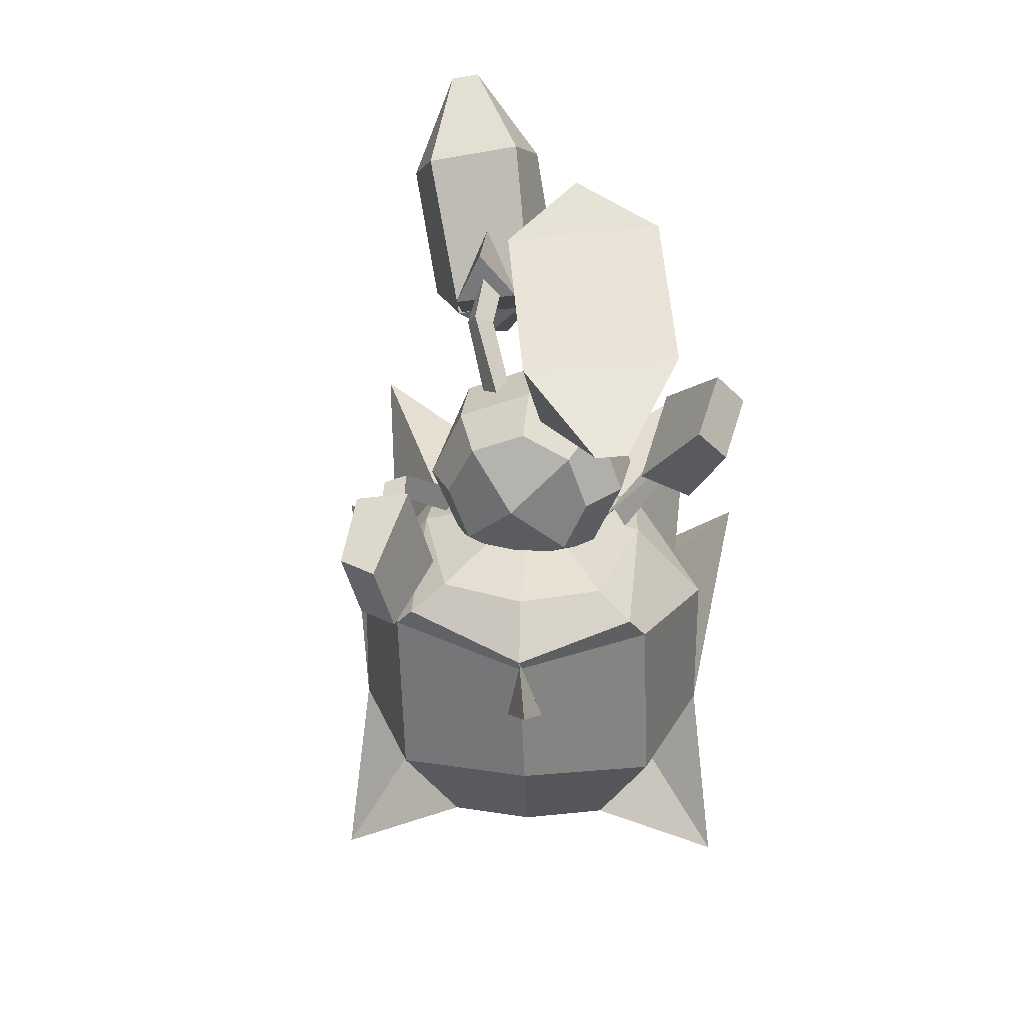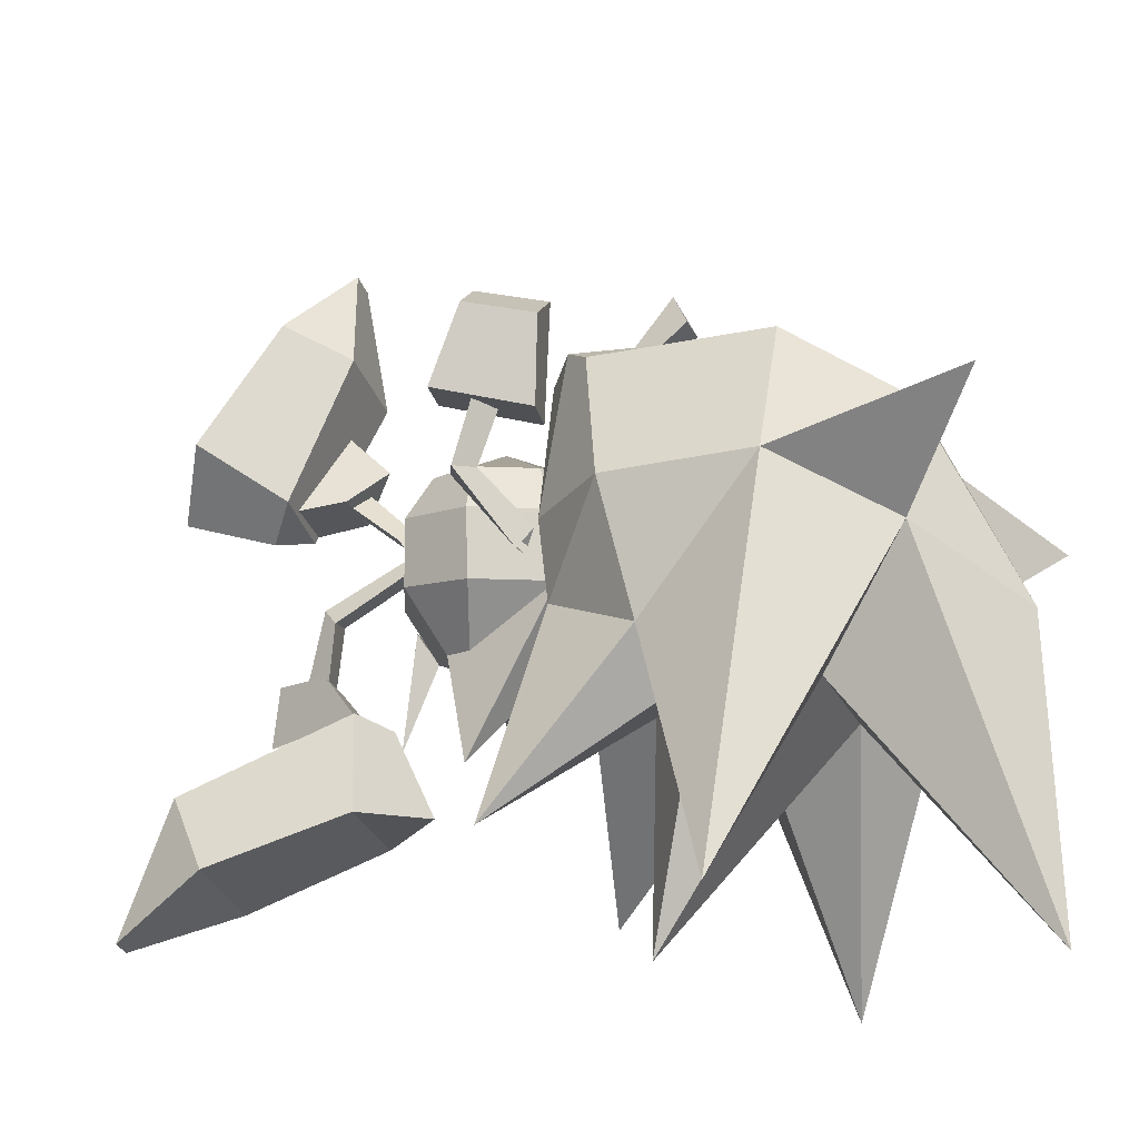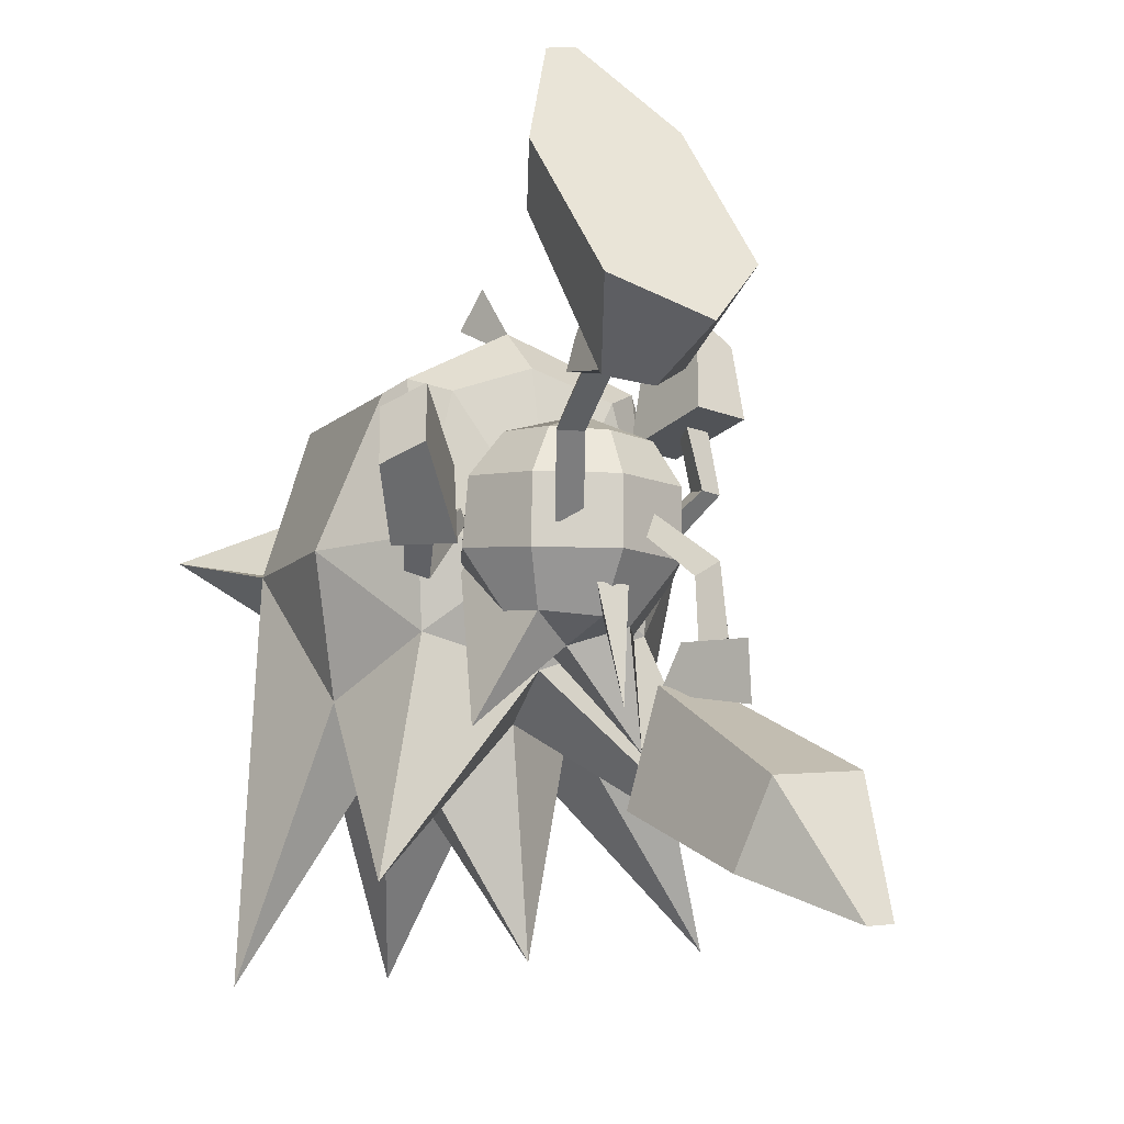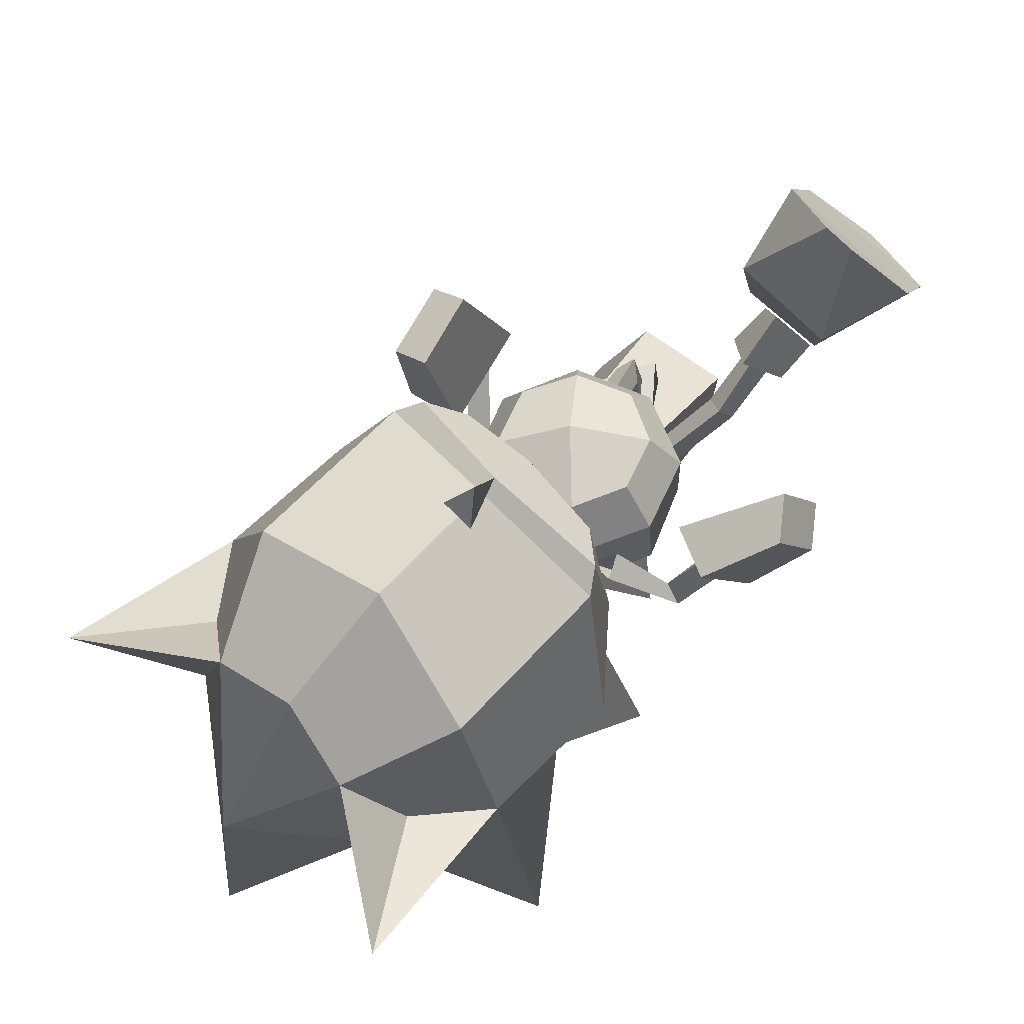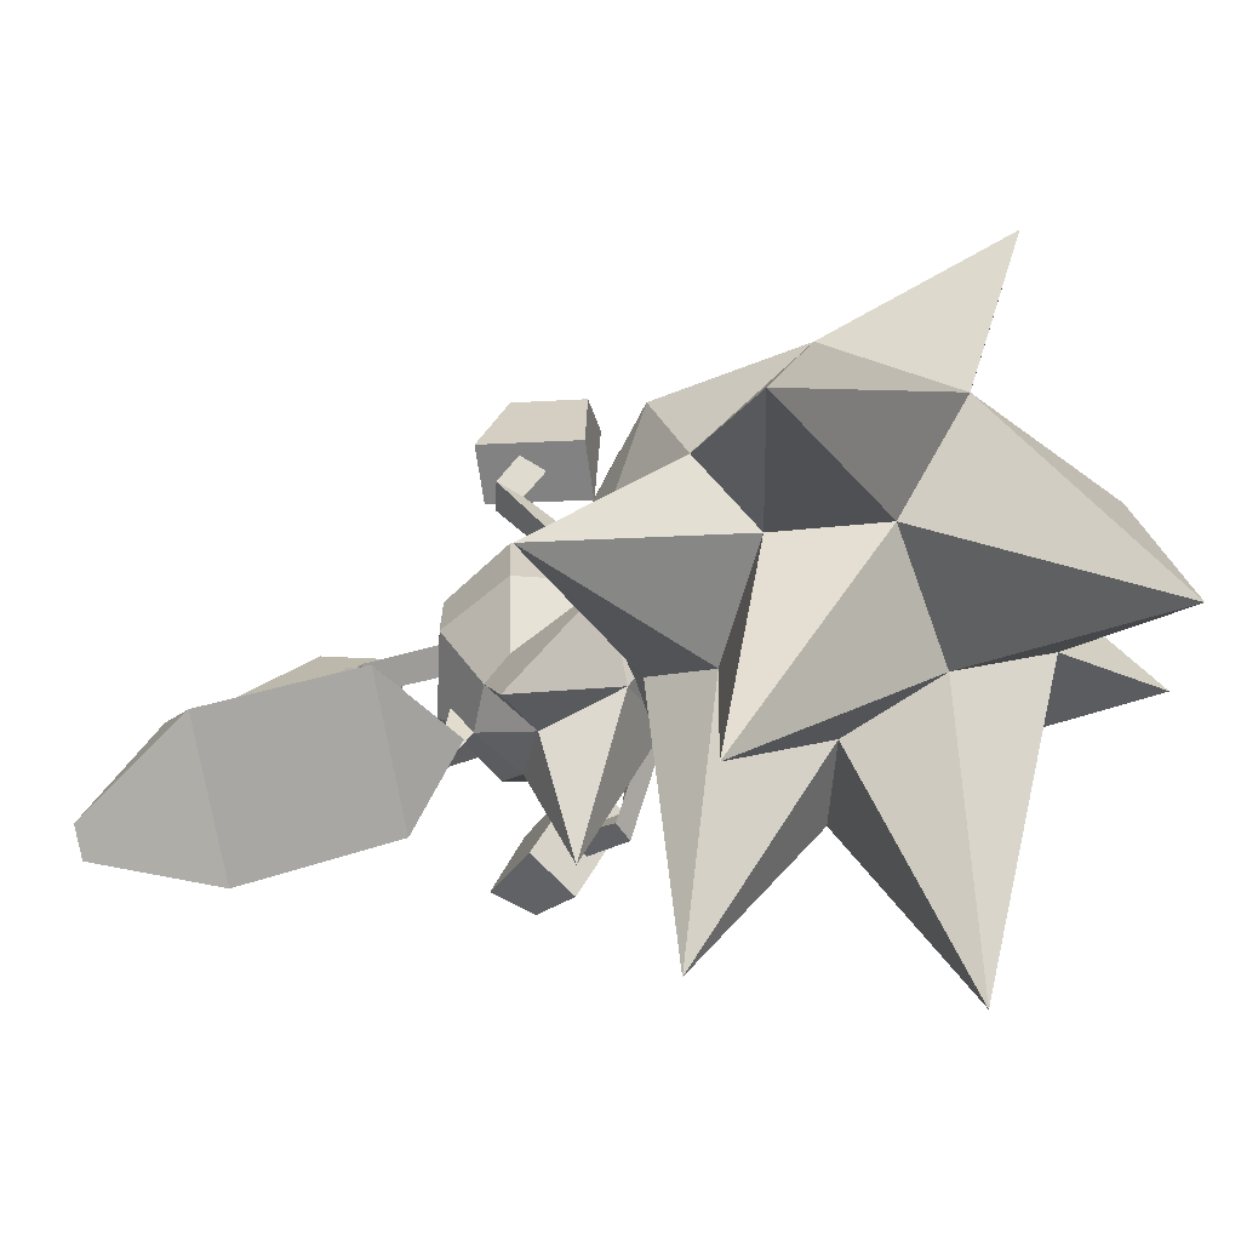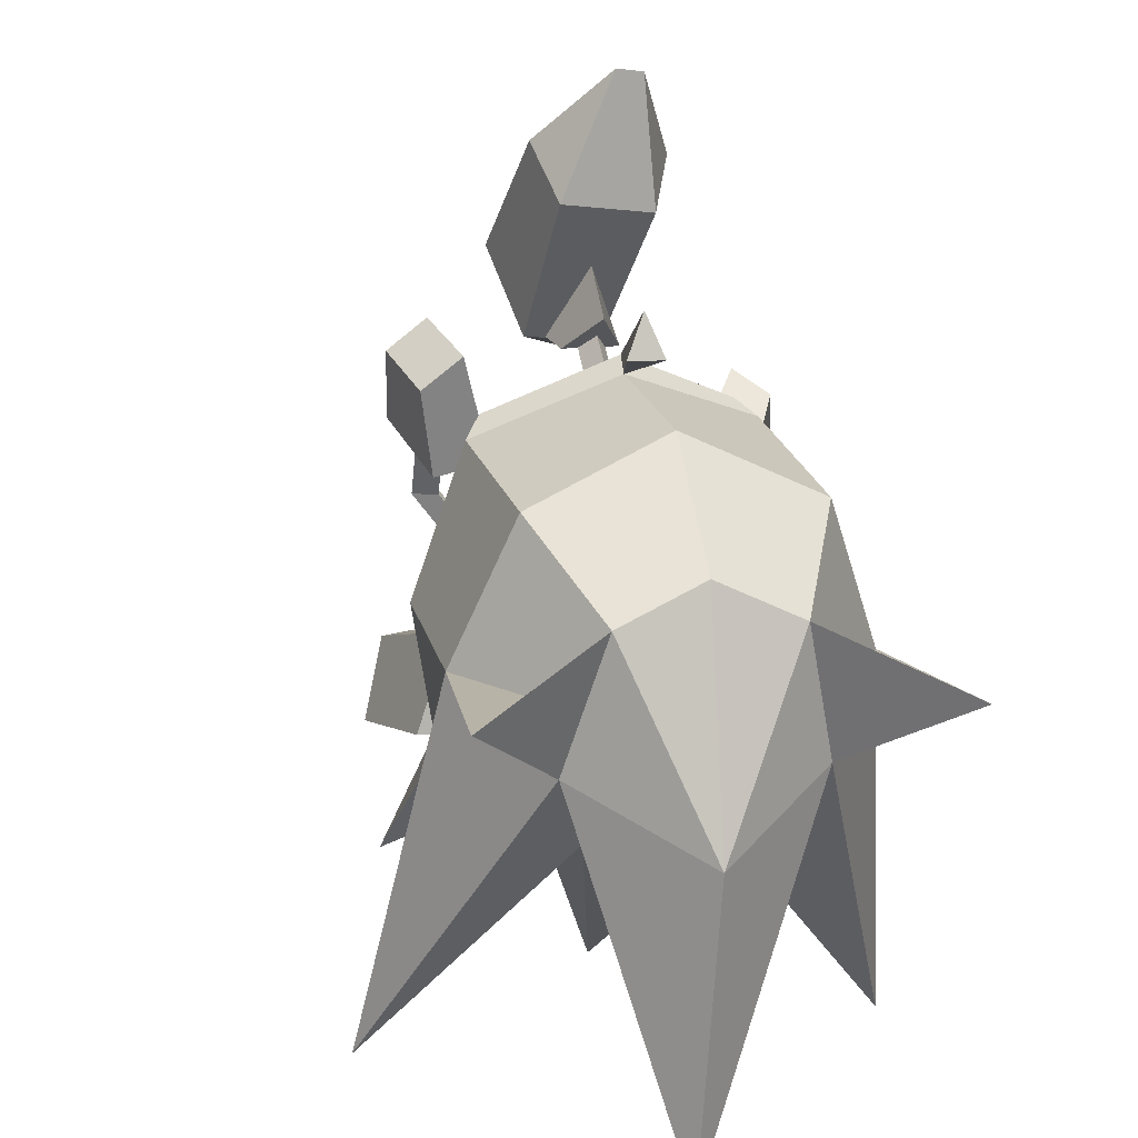
<metadata>
{"format":"obj","ext":"obj","renderer":"f3d","projection":"perspective","resolution":1024,"background":"white","views":[{"elev":28.9,"azim":6.2,"up":"+Y"},{"elev":-18.8,"azim":-70.0,"up":"+Z"},{"elev":-9.1,"azim":154.5,"up":"+Z"},{"elev":67.1,"azim":45.4,"up":"+Z"},{"elev":-69.6,"azim":-69.9,"up":"+Z"},{"elev":25.0,"azim":-14.6,"up":"+Z"}]}
</metadata>
<code>
o SONIC_Grp3.001
v -2.313 2.833 -4.176
v -1.907 1.037 -3.527
v -1.362 1.295 -2.137
v -1.92 3.428 -3.157
v -0.4168 1.884 -1.602
v -1.335 1.718 -1.624
v -0.8429 0.9717 -2.276
v -0.2424 1.635 -2.084
v -1.794 4.206 -4.896
v -0.5862 3.677 -3.268
v -0.3599 3.179 -4.338
v -1.392 4.281 -4.927
v 0.05602 1.394 -3.552
v -0.7424 0.4605 -3.403
v -0.6531 1.875 -1.595
v -0.9003 2.154 -1.552
v -0.6682 1.775 -0.7833
v -0.9136 1.941 -0.6086
v -0.3655 1.431 -2.16
v -0.9631 2.508 -1.585
v -1.052 1.733 -0.8368
v -1.037 1.808 -1.606
v -0.9396 2.613 -2.372
v -1.315 1.294 -2.182
v -1.842 -0.4949 0.698
v -1.745 -0.4034 1.532
v -1.813 -0.1306 0.657
v -2.142 -0.2699 0.6486
v -2.109 -0.5132 1.517
v -1.833 -0.7596 1.431
v -2.076 -1.341 1.301
v -2.225 -1.421 2.471
v -1.682 -1.388 2.85
v -1.927 -0.4503 3.041
v -2.455 -0.4856 2.671
v -1.626 0.1237 1.683
v -2.387 -0.04225 1.618
v -1.323 -1.179 1.354
v -1.304 -1.041 0.0324
v -1.455 -0.8633 -0.2737
v -1.052 -0.8301 -0.2161
v 0.9657 1.929 1.94
v 0.1239 3.043 1.373
v 0.7477 3.521 1.015
v 1.25 3.162 1.162
v 2.251 3.4 3.706
v 1.703 2.675 5.067
v 1.798 2.361 3.215
v 1.308 2.652 5.14
v 0.2846 3.295 4.062
v 0.4538 2.286 3.459
v 0.7287 4.875 1.451
v -0.09845 4.354 2.295
v 0.9791 1.555 1.029
v 0.7148 2.354 1.399
v 1.103 2.376 1.376
v 0.9392 2.181 1.616
v 1.317 2.396 1.355
v 1.225 3.094 1.238
v 0.4306 3.028 1.346
v 0.4757 2.341 1.412
v 0.9489 2.516 2.496
v 0.7224 1.669 0.8562
v 1.111 1.695 0.8338
v 1.868 4.495 1.955
v -0.5088 0.9896 0.1001
v -0.3304 0.9471 -0.1252
v -0.7071 0.8075 -0.1087
v 0.008795 1.244 -2.322
v 0.04994 0.7672 -1.18
v -0.194 0.9746 -0.8101
v 0.2224 0.9673 -0.7964
v -0.4849 0.434 -1.236
v 0.1798 0.0238 -1.458
v -0.8484 0.03163 -2.749
v 0.1135 -1.076 -1.189
v -0.9391 -1.206 -0.5692
v 1.429 0.01385 -2.501
v 1.025 0.02397 -1.08
v 1.48 -0.196 -0.3012
v 1.065 -1.206 -0.3195
v -0.004205 -1.625 -0.4513
v 0.7558 0.434 -1.101
v -1.385 -0.196 -0.5633
v -0.7419 0.02397 -1.281
v -1.05 -1.216 0.3316
v -1.464 -0.1959 0.3576
v -0.8374 -0.9361 0.9895
v -1.127 -0.1493 1.014
v 0.0201 -1.635 0.4629
v -0.08439 -1.236 1.072
v -0.1523 -0.2161 1.499
v 0.6063 -0.9361 1.155
v 0.9525 -1.216 0.5787
v 1.397 -0.2062 0.5973
v 0.9246 -0.206 1.193
v 0.6508 0.524 1.151
v 1.024 0.824 -0.4099
v 1.009 0.814 0.5116
v 0.008796 1.244 -0.4152
v 0.007983 1.234 0.4947
v -0.02117 0.85 1.096
v -0.7603 0.5463 1.072
v -0.9938 0.824 -0.4407
v -1.007 0.8231 0.4783
v 1.065 -1.027 0.1543
v 1.281 -0.7077 0.288
v 1.867 -0.2872 -0.6997
v 2.18 -0.3555 -0.6089
v 1.929 -0.3309 -0.331
v 1.452 -1.035 0.2366
v 0.3942 0.9595 -0.06778
v 0.634 0.7729 0.1406
v 0.7652 0.9517 -0.105
v 2.171 0.1808 0.2042
v 2.092 0.4496 -0.05384
v 2.44 0.297 -0.03688
v 2.917 0.68 1.135
v 2.52 1.156 1.371
v 2.741 1.679 0.5627
v 3.127 1.214 0.3353
v 1.987 0.8447 -0.4378
v 2.699 0.526 -0.4723
v 2.404 -0.2513 0.6196
v 1.696 0.0539 0.6518
v -1.593 -1.333 -1.084
v -1.62 -1.213 0.01179
v 0.007269 -0.8137 -0.000946
v -2.383 -2.7 -1.69
v -2.586 -2.291 0.122
v -3.767 -3.886 -5.096
v -2.587 -4.305 0.1935
v -1.639 -5.771 -0.5442
v -0.08138 -1.333 -1.604
v -2.814 -0.9041 -4.049
v -0.3423 -2.201 -5.265
v -1.045 -4.565 -2.157
v 1.532 -1.333 -1.195
v 2.171 -2.7 -1.978
v 2.241 -0.9041 -4.325
v 0.746 -4.565 -2.285
v 3.034 -3.886 -5.575
v 1.638 -1.212 0.002723
v 2.605 -2.291 -0.1127
v 2.607 -4.305 -0.178
v 1.564 -5.771 -0.7734
v 1.187 -1.213 1.888
v 1.225 -5.771 1.051
v -0.08248 -6.958 -1.286
v 0.07017 -1.223 2.292
v 0.1246 -5.582 1.609
v -1.077 -1.213 1.935
v -1.044 -5.771 1.213
v 1.098 -3.178 -2.26
v -1.389 -3.178 -2.082
v -0.124 -2.211 -2.211
v -0.3913 -7.168 -5.463
v 2.965 -6.889 0.3564
v 1.878 -5.263 -0.01588
v -2.865 -6.909 0.7734
v -1.843 -5.263 0.2503
v -1.547 -1.573 2.166
v 1.654 -1.59 2.074
v 0.2669 -2.38 3.599
v -0.01951 -2.65 3.09
v 0.468 -2.65 3.055
v 1.871 -1.893 1.922
v 1.96 -4.306 1.844
v 0.1227 -1.892 2.89
v 0.1043 -2.108 2.72
v 0.1893 -3.983 2.728
v -1.788 -1.892 1.983
v -1.703 -4.306 2.066
f 3 4 1 2
f 5 20 6
f 3 7 8
f 4 9 1
f 10 11 12
f 13 14 2
f 15 16 18 17
f 16 22 21 18
f 5 19 23 20
f 19 5 6 24
f 21 22 15 17
f 23 24 6 20
f 12 9 4 10
f 7 3 2 14
f 2 1 11 13
f 9 12 11 1
f 14 13 8 7
f 8 10 4 3
f 13 11 10 8
f 25 27 26 30
f 27 28 29 26
f 28 25 30 29
f 37 31 32 35
f 36 37 35 34
f 36 34 33 38
f 33 32 31 38
f 33 34 35 32
f 36 38 31 37
f 41 27 25 39
f 40 39 25 28
f 40 28 27 41
f 58 42 61
f 43 44 45
f 46 47 48
f 49 50 51
f 65 52 53
f 63 54 57 55
f 54 64 56 57
f 58 59 62 42
f 59 58 61 60
f 61 42 62 60
f 63 55 56 64
f 51 48 47 49
f 52 65 45 44
f 65 46 48 45
f 53 50 46 65
f 46 50 49 47
f 44 43 53 52
f 43 51 50 53
f 45 48 51 43
f 68 66 18 21
f 66 67 17 18
f 17 67 68 21
f 71 69 70
f 71 72 69
f 72 70 69
f 73 74 75
f 74 73 70
f 76 77 75
f 76 74 78
f 79 80 81
f 82 77 76
f 78 74 83
f 77 84 85
f 78 81 76
f 75 74 76
f 70 83 74
f 76 81 82
f 85 73 75 77
f 84 77 86 87
f 87 86 88 89
f 77 82 90 86
f 86 90 91 88
f 92 88 91 93
f 82 81 94 90
f 90 94 93 91
f 81 78 83 79
f 81 80 95 94
f 94 95 96 93
f 92 93 96 97
f 79 83 98 80
f 80 98 99 95
f 95 99 97 96
f 83 70 100 98
f 98 100 101 99
f 99 101 102 97
f 92 97 102 103
f 70 73 104 100
f 100 104 105 101
f 101 105 103 102
f 73 85 84 104
f 104 84 87 105
f 105 87 89 103
f 92 103 89 88
f 106 107 110 108
f 111 109 110 107
f 111 106 108 109
f 112 113 54 63
f 113 114 64 54
f 112 63 64 114
f 110 115 116 108
f 108 116 117 109
f 109 117 115 110
f 123 121 118 124
f 122 120 121 123
f 122 125 119 120
f 119 125 124 118
f 119 118 121 120
f 122 123 124 125
f 126 127 128
f 126 129 130
f 129 131 132
f 132 131 133
f 134 126 128
f 129 126 135
f 136 137 155
f 138 134 128
f 138 139 140
f 141 154 142
f 143 138 128
f 138 143 144
f 139 144 145
f 142 145 146
f 147 143 128
f 146 148 149
f 150 147 128
f 148 151 149
f 152 150 128
f 151 153 149
f 127 152 128
f 133 153 160
f 153 133 149
f 132 130 129
f 145 142 139
f 140 139 154
f 131 129 155
f 131 155 137
f 154 139 142
f 155 129 135
f 154 141 136
f 155 156 136
f 136 156 154
f 154 156 140
f 135 156 155
f 140 156 134
f 140 134 138
f 134 156 135
f 126 134 135
f 136 141 137
f 157 137 141
f 127 126 130
f 144 139 138
f 146 145 158
f 158 148 146
f 158 145 159
f 157 149 133
f 133 137 157
f 131 137 133
f 146 149 157
f 157 141 146
f 146 141 142
f 160 153 161
f 133 160 132
f 162 152 127
f 143 147 163
f 164 165 166
f 161 132 160
f 159 148 158
f 163 167 144 143
f 144 167 168 145
f 145 168 148 159
f 167 163 169 170
f 167 170 171 168
f 168 171 151 148
f 169 162 172 170
f 170 172 173 171
f 127 130 172 162
f 172 130 132 173
f 163 147 150 169
f 169 150 152 162
f 169 164 166 170
f 170 165 164 169
f 170 166 165
f 171 173 153 151
f 173 132 161 153

</code>
